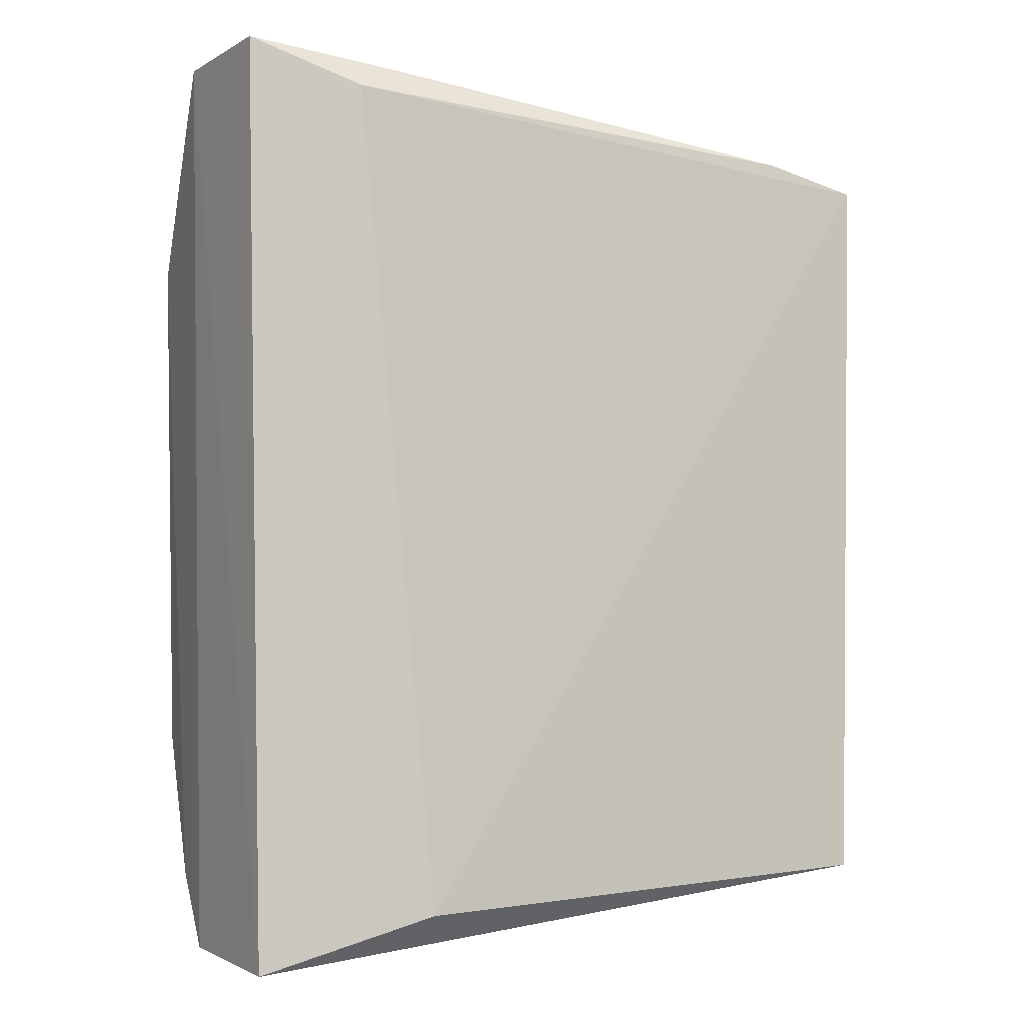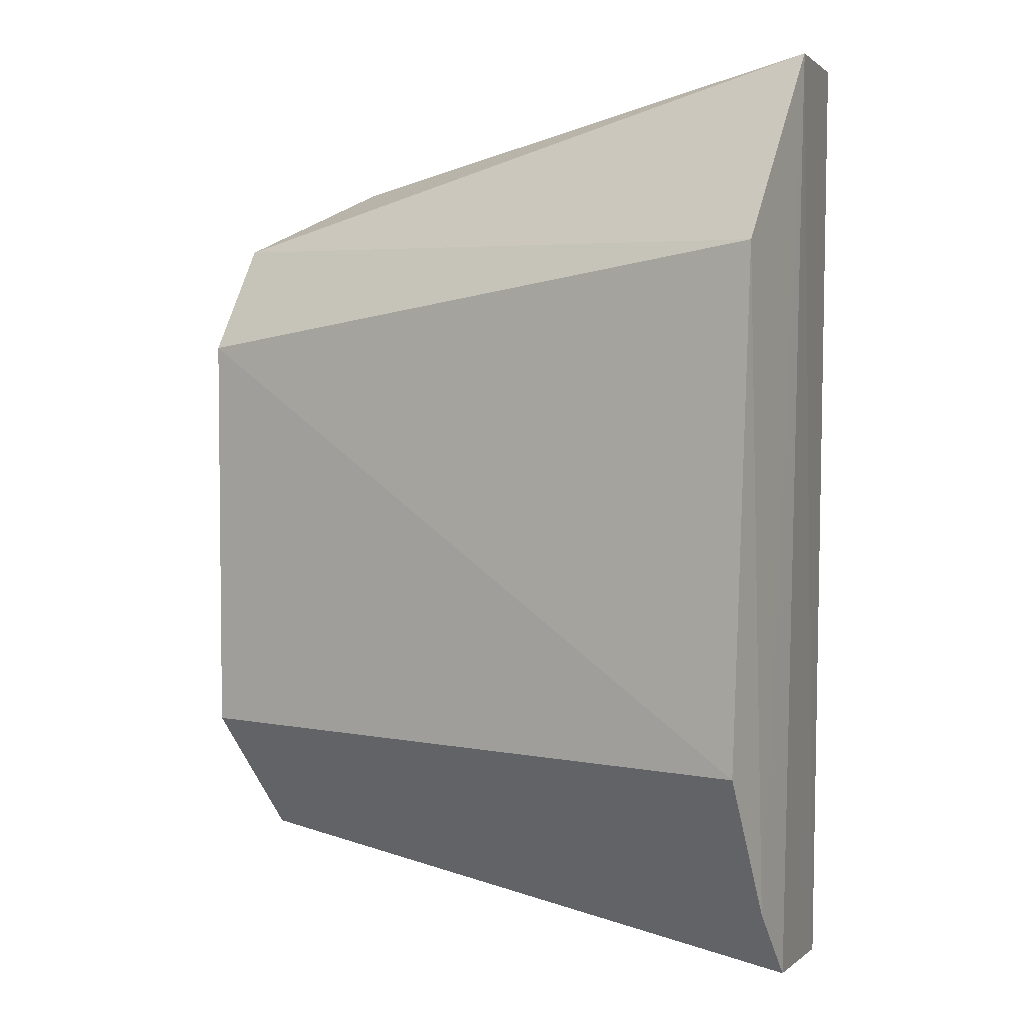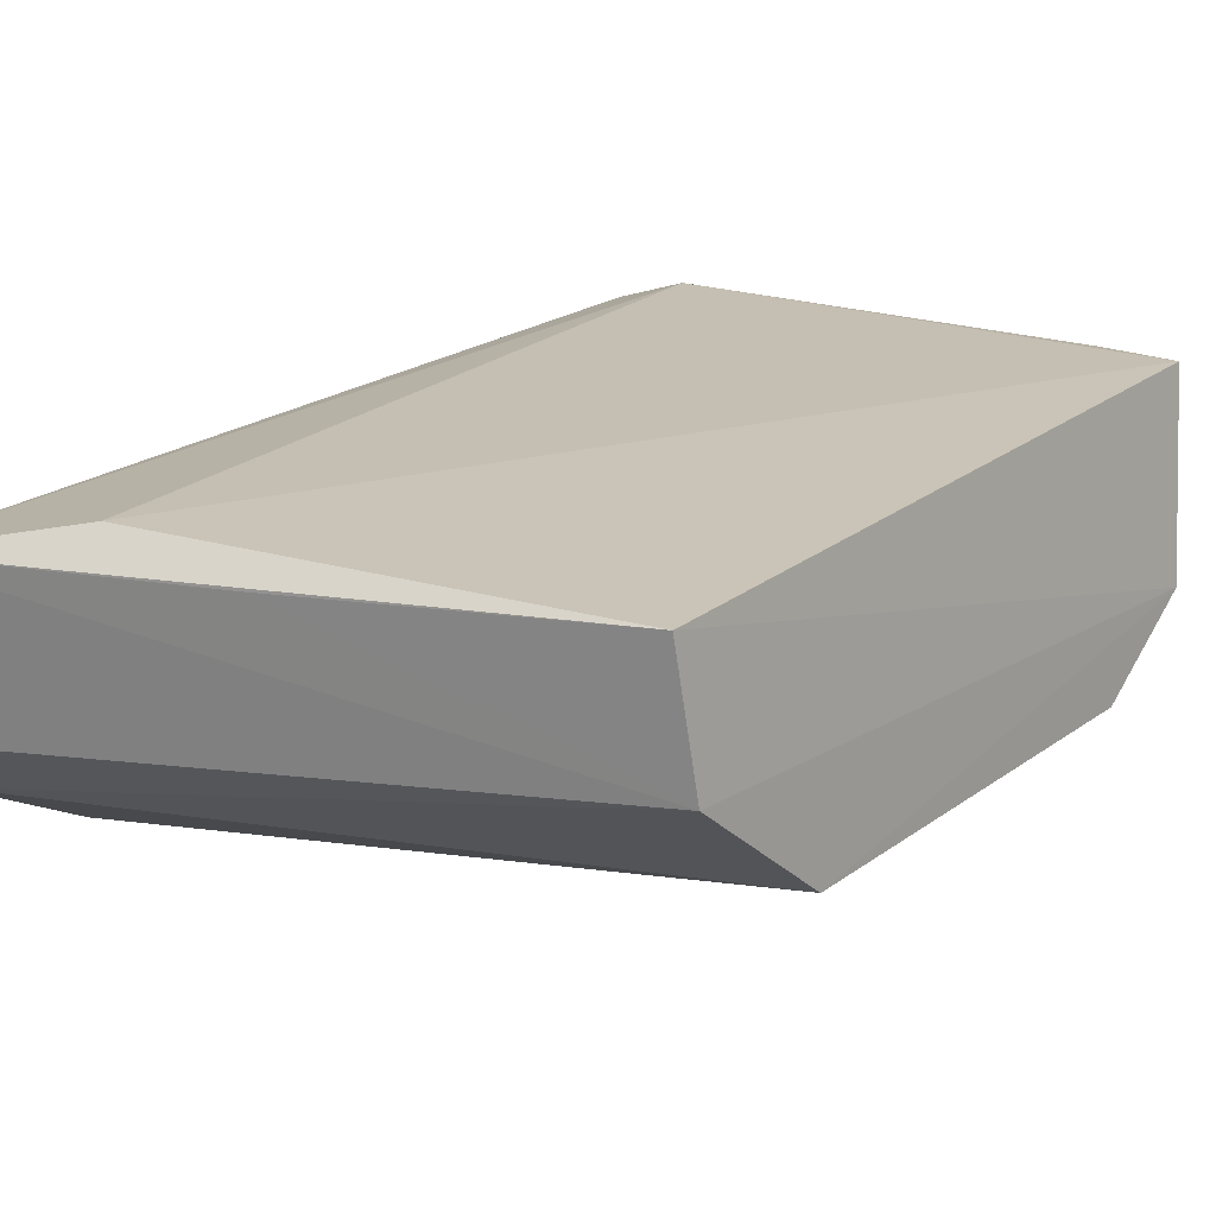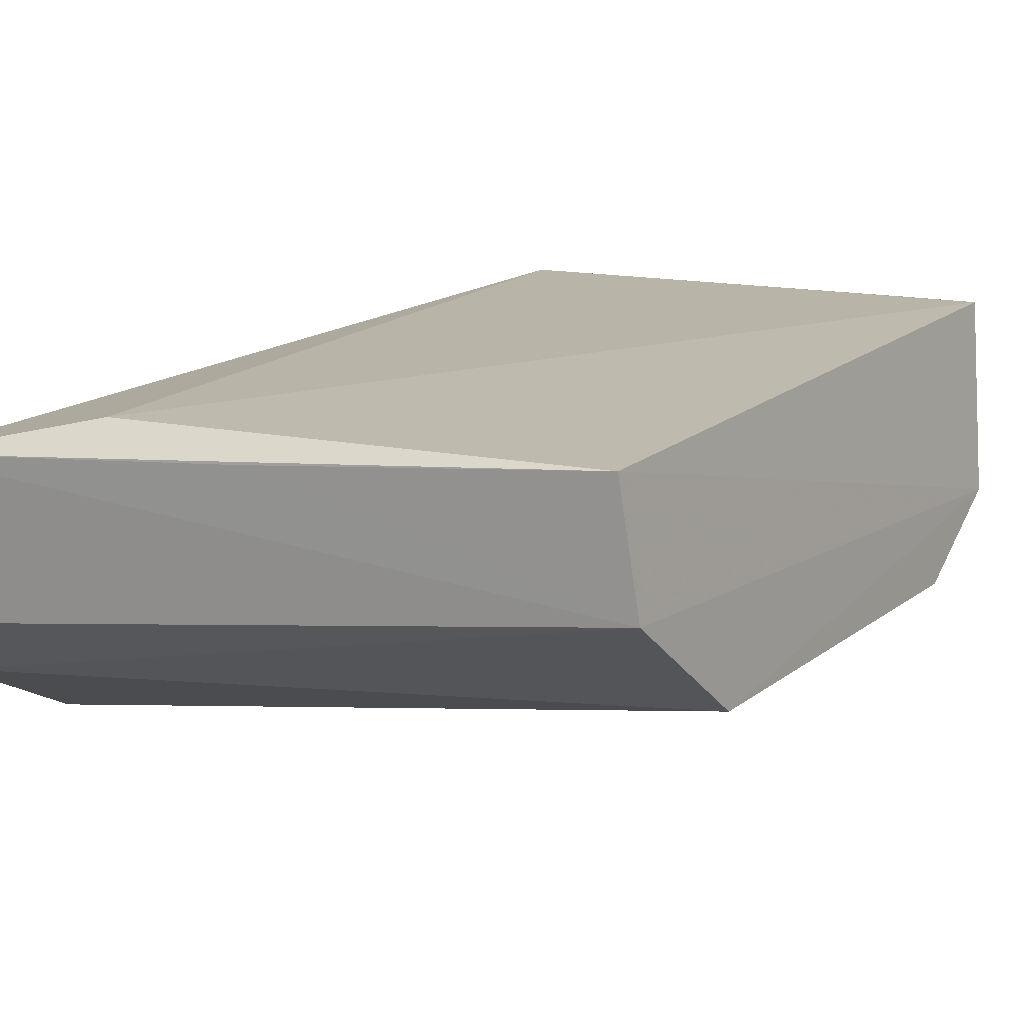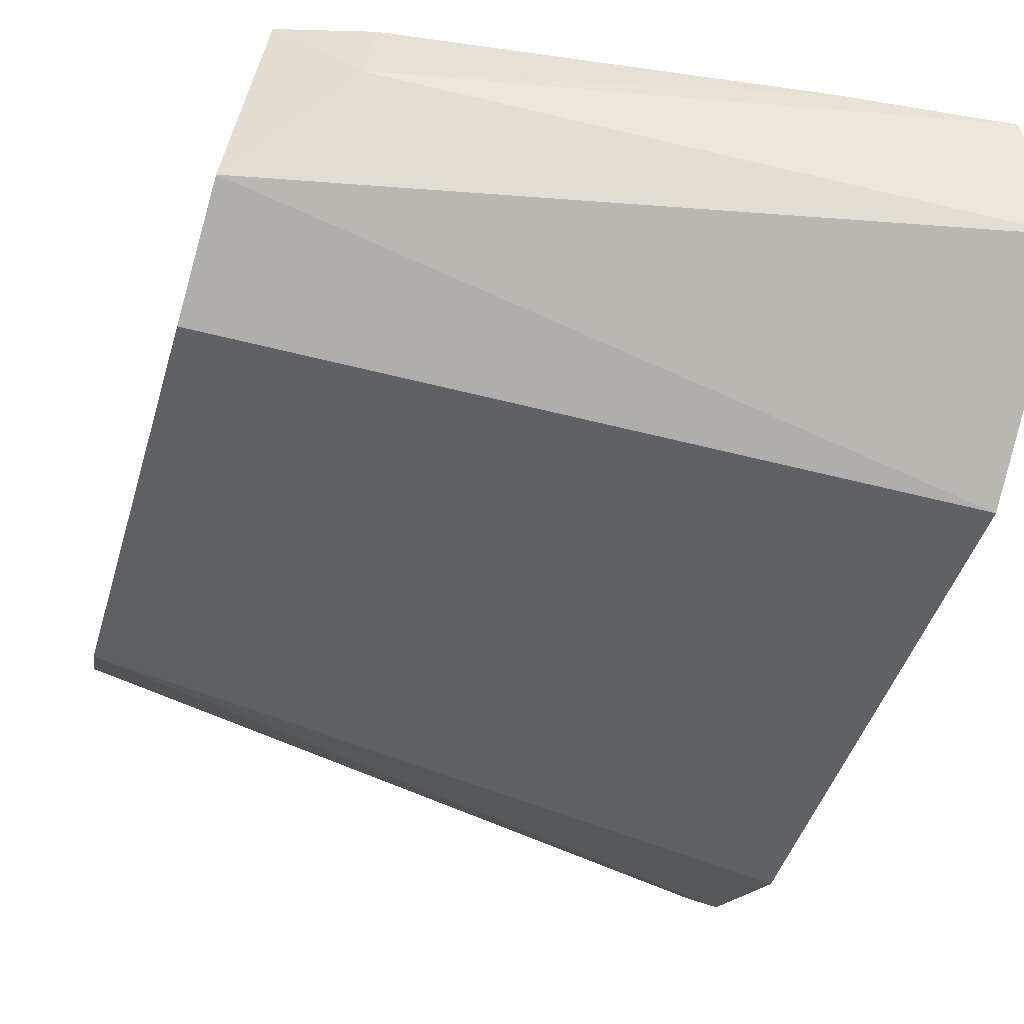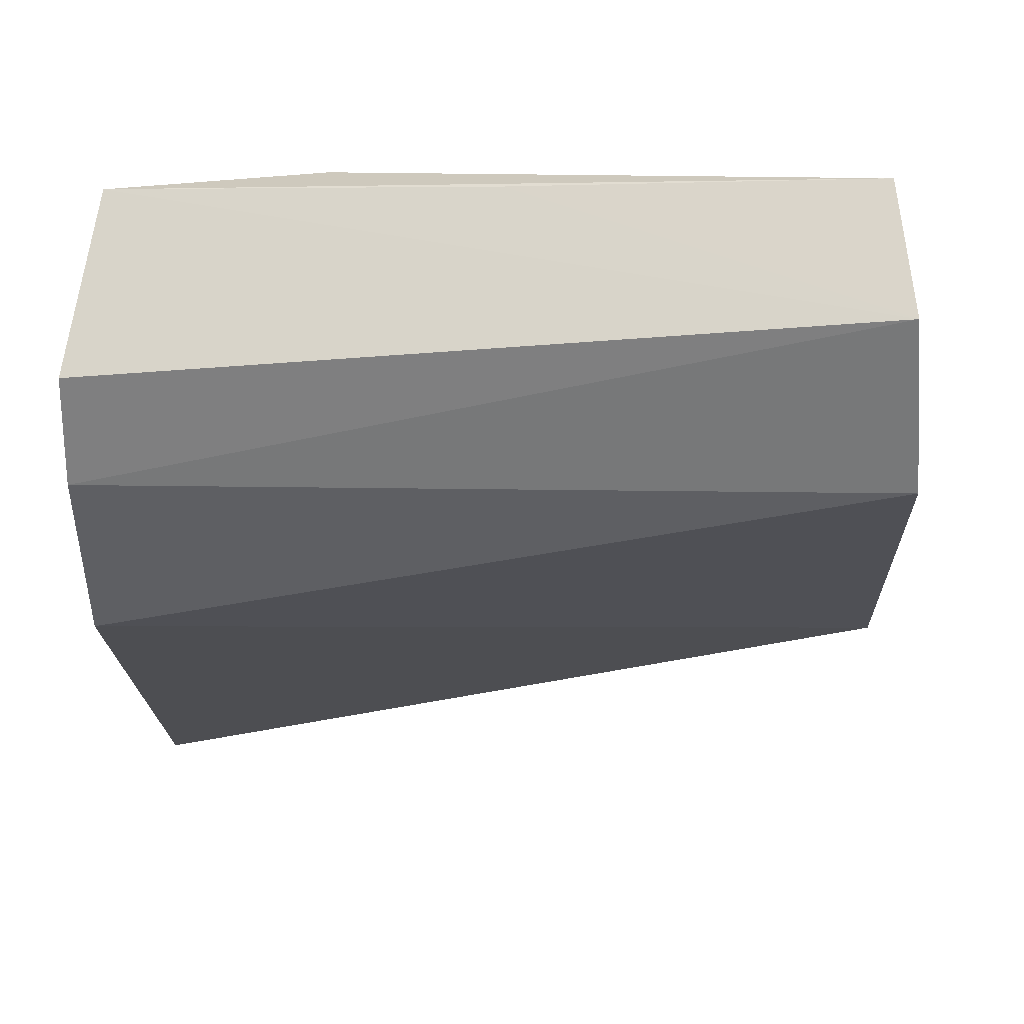
<metadata>
{"format":"obj","ext":"obj","renderer":"f3d","projection":"perspective","resolution":1024,"background":"white","views":[{"elev":-2.5,"azim":-19.7,"up":"+Y"},{"elev":1.1,"azim":-150.8,"up":"+Y"},{"elev":19.4,"azim":35.5,"up":"+Z"},{"elev":14.7,"azim":31.1,"up":"+Z"},{"elev":-46.2,"azim":163.4,"up":"+Z"},{"elev":-18.0,"azim":1.4,"up":"+Z"}]}
</metadata>
<code>
v 0.06212 0.01213 0.07048
v 0.06213 -0.01998 0.06967
v 0.06351 0.005302 0.05969
v 0.03216 0.008837 0.0553
v 0.03411 -0.02401 0.06765
v 0.03218 0.01773 0.06145
v 0.06335 0.01044 0.06265
v 0.04171 -0.02146 0.06944
v 0.03268 -0.01414 0.05461
v 0.06284 -0.0196 0.0643
v 0.05871 0.01358 0.06694
v 0.03821 0.01576 0.0694
v 0.03286 -0.02365 0.06076
v 0.06332 -0.0137 0.05968
v 0.04801 -0.02201 0.06854
v 0.03346 0.01798 0.0677
v 0.03272 -0.0205 0.05798
v 0.05821 0.01335 0.07021
v 0.04034 0.01671 0.06862
f 7 1 2
f 7 3 4
f 7 4 6
f 8 5 2
f 8 2 1
f 9 4 3
f 10 7 2
f 11 7 6
f 11 1 7
f 12 5 8
f 12 8 1
f 13 5 6
f 13 10 5
f 14 3 7
f 14 7 10
f 14 9 3
f 15 10 2
f 15 2 5
f 15 5 10
f 16 6 5
f 16 5 12
f 16 11 6
f 17 13 6
f 17 6 4
f 17 4 9
f 17 9 14
f 17 14 10
f 17 10 13
f 18 12 1
f 18 1 11
f 19 16 12
f 19 12 18
f 19 18 11
f 19 11 16

</code>
